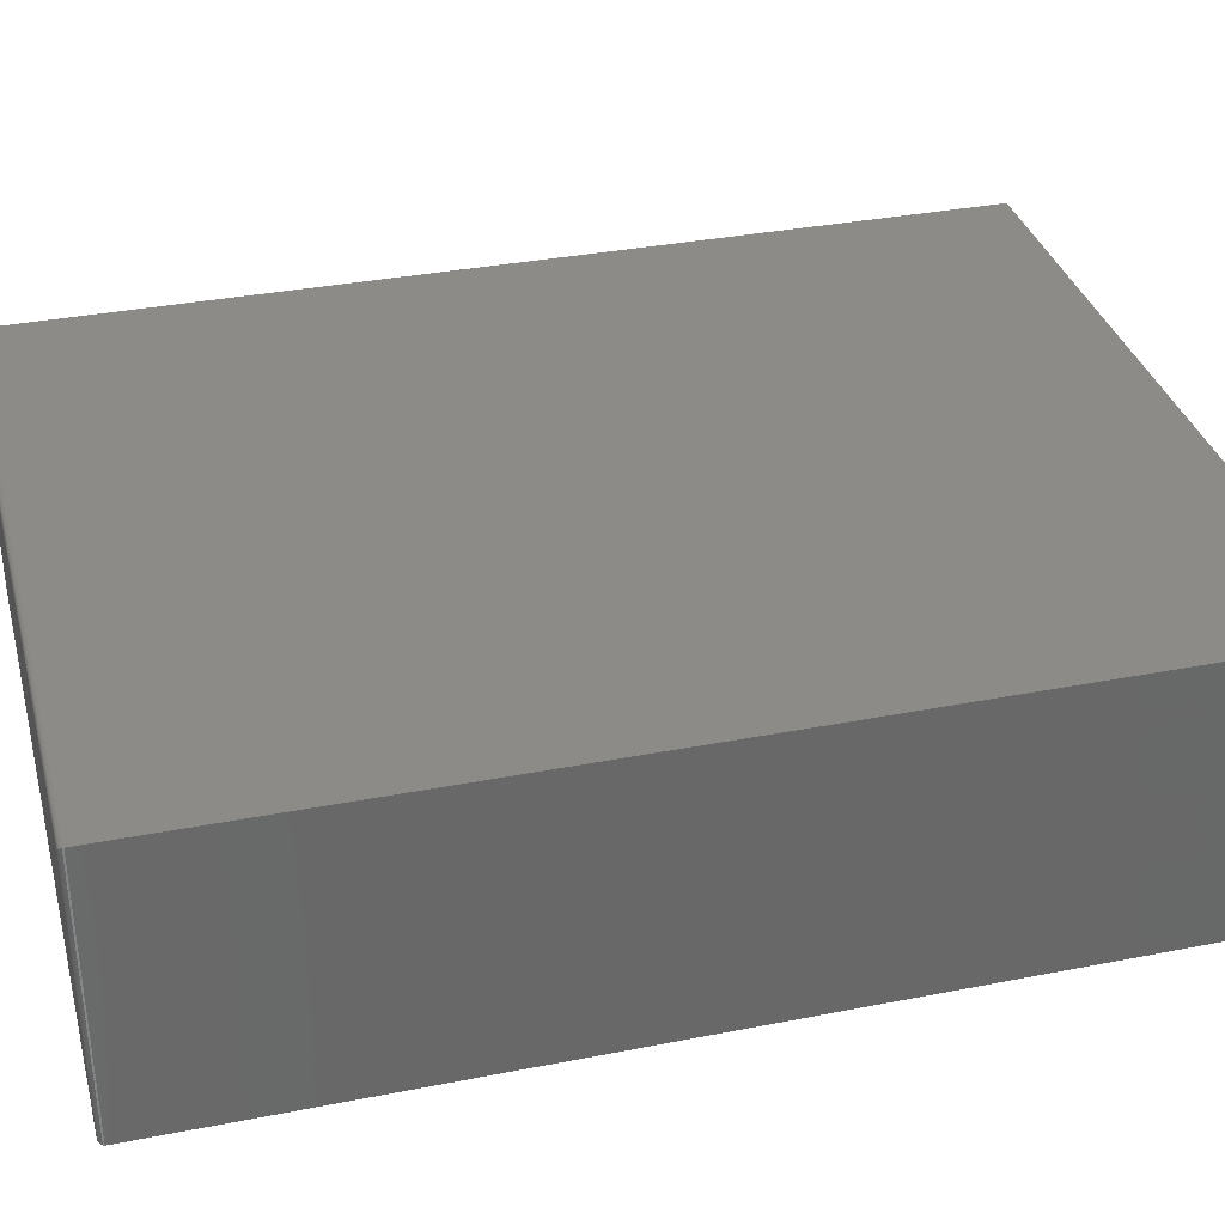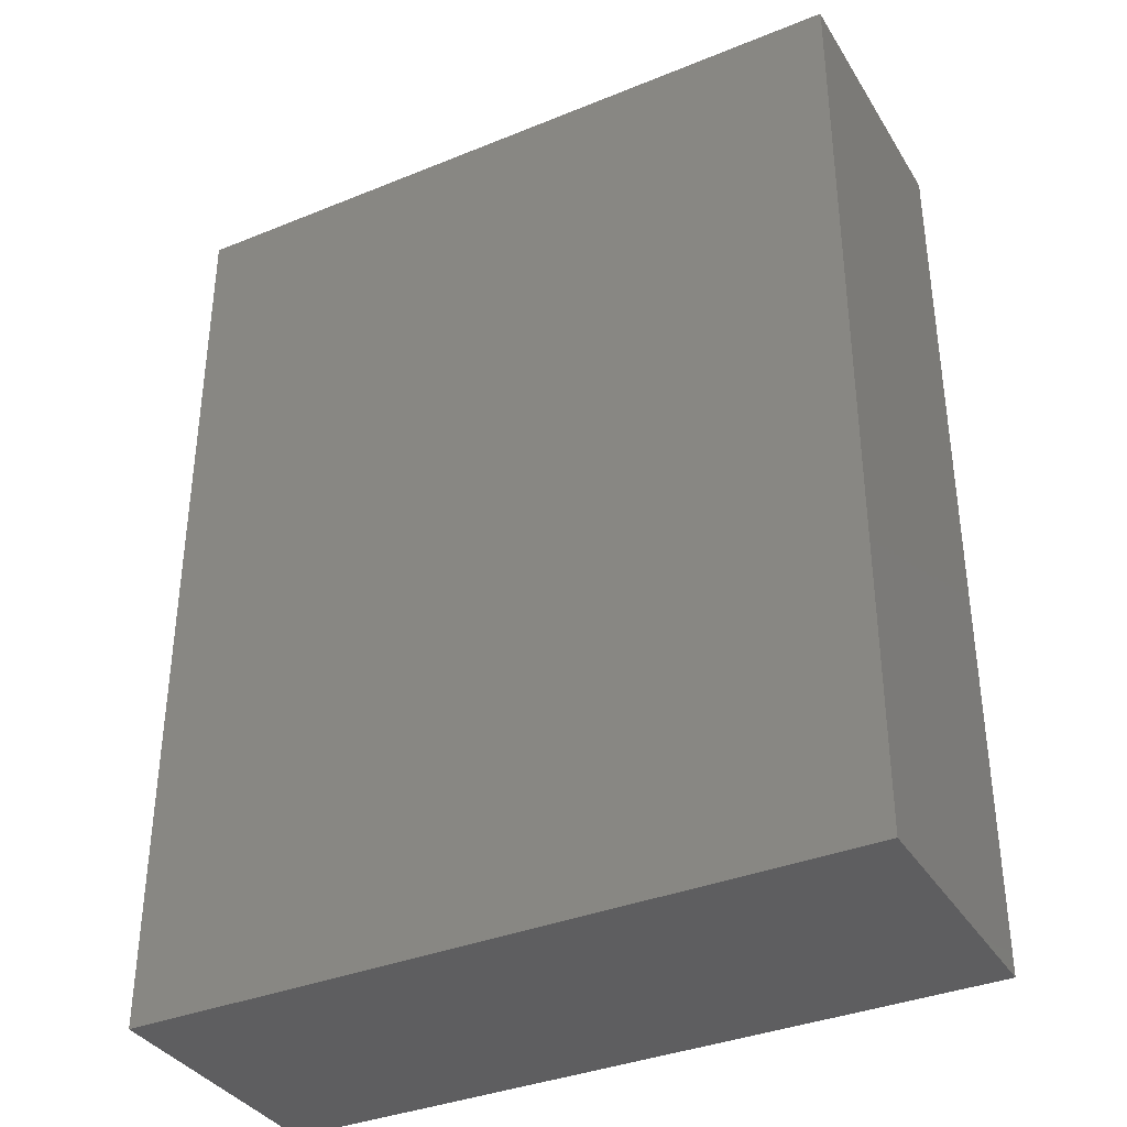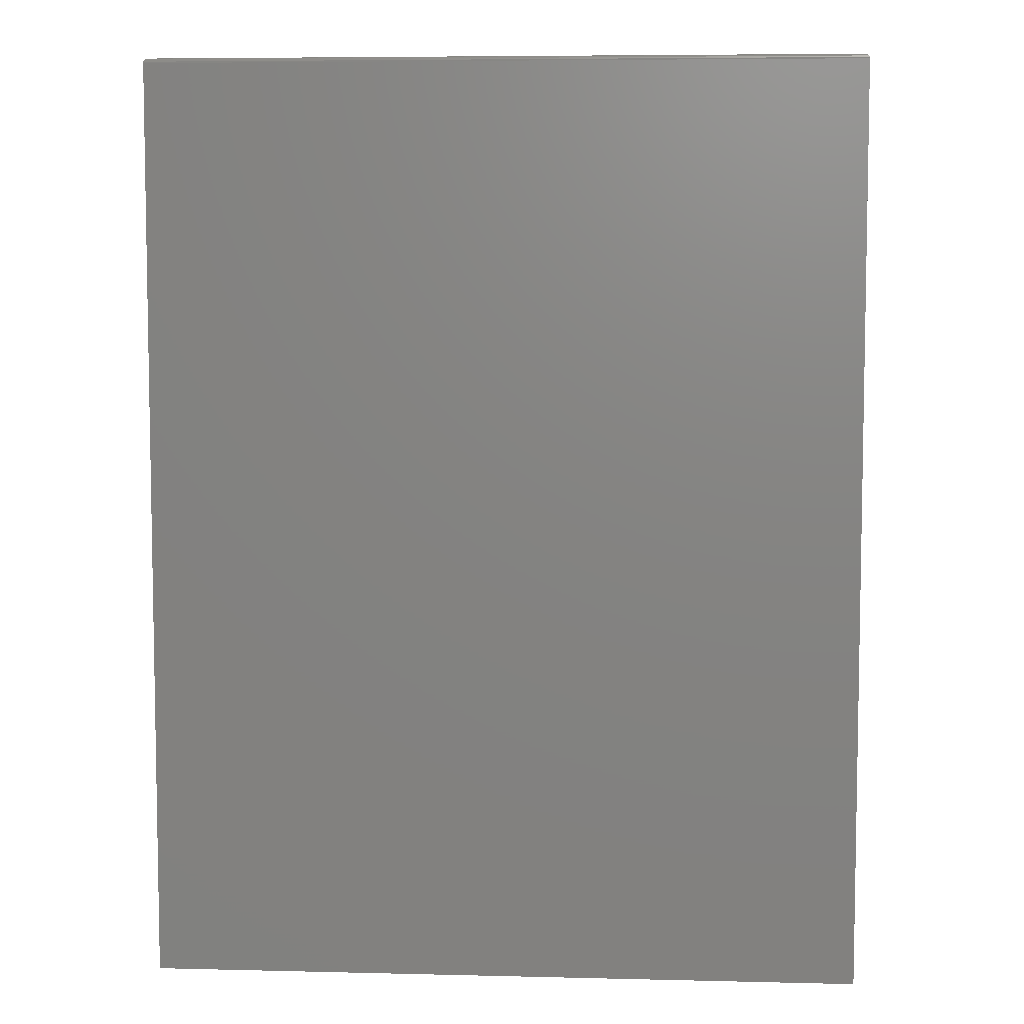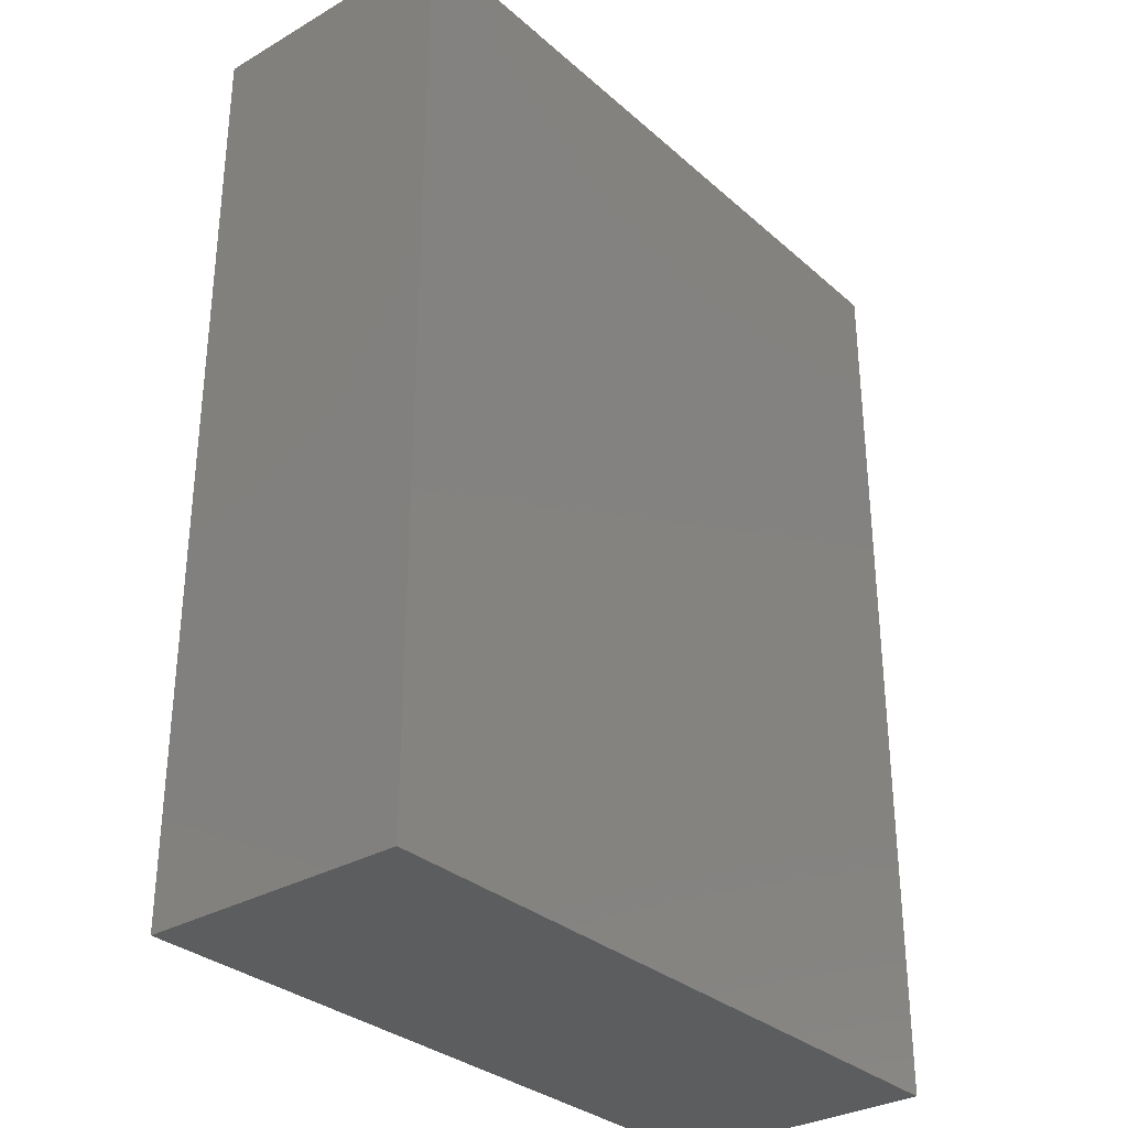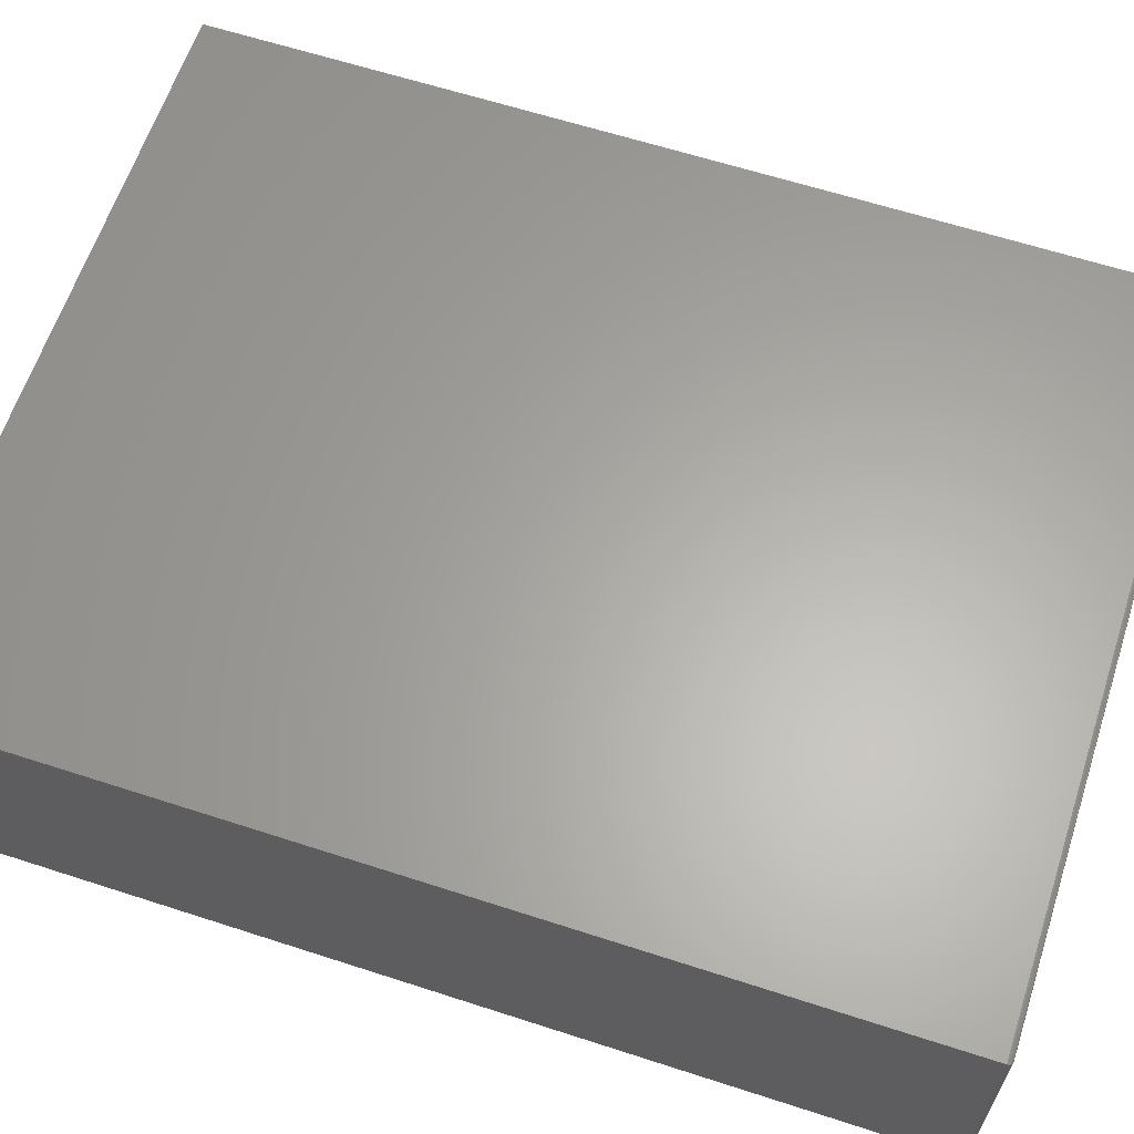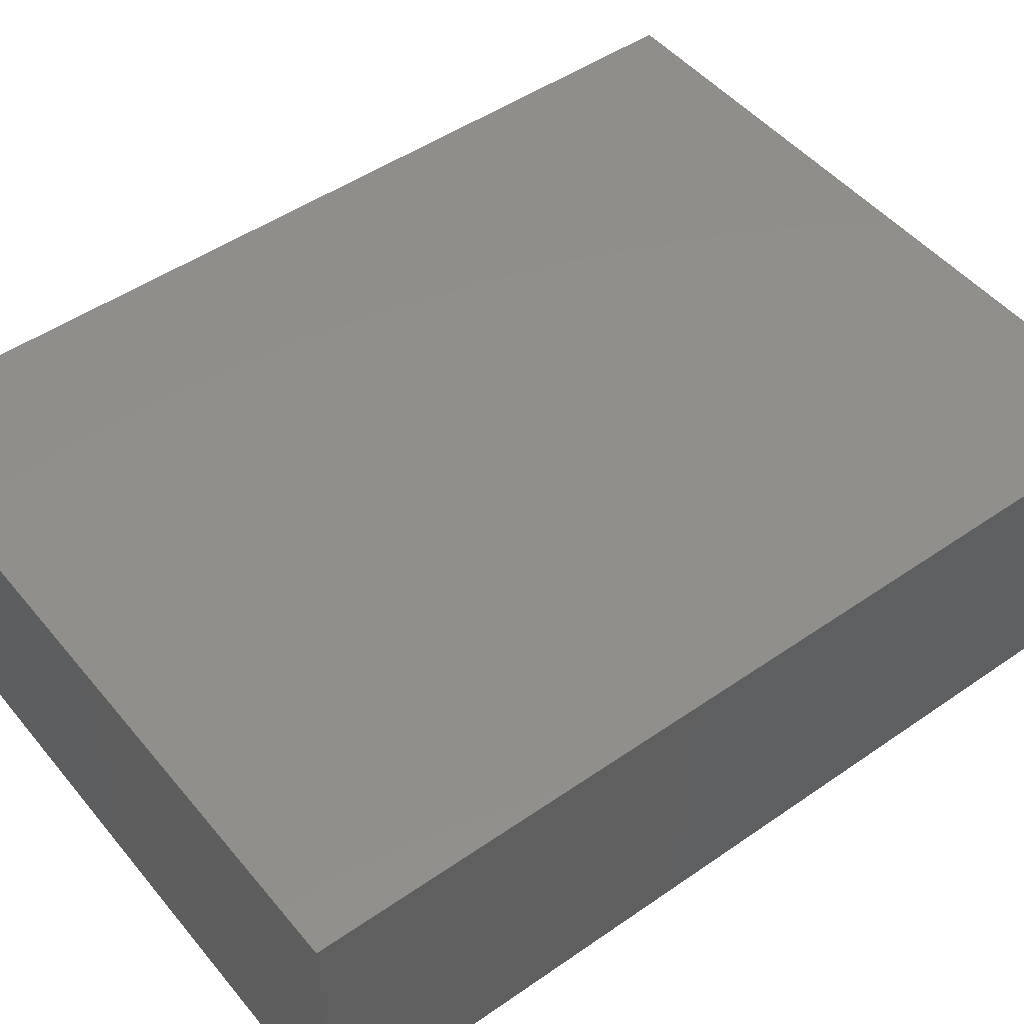
<metadata>
{"format":"stl","ext":"stl","renderer":"f3d","projection":"perspective","resolution":1024,"background":"white","views":[{"elev":34.4,"azim":-104.8,"up":"+Z"},{"elev":-36.1,"azim":-152.0,"up":"+Y"},{"elev":6.4,"azim":-175.9,"up":"+Y"},{"elev":-31.5,"azim":-50.7,"up":"+Y"},{"elev":62.7,"azim":108.2,"up":"+Z"},{"elev":48.6,"azim":52.3,"up":"+Z"}]}
</metadata>
<code>
# stl→obj: 40 verts, 76 faces
v -0.5781 -0.75 0.4297
v 0.5745 -0.75 0.4297
v -0.5781 0.7422 0.4297
v 0.5745 0.7422 0.4297
v 0.5667 0.75 0.4219
v 0.5667 0.75 0.007812
v -0.5703 0.75 0.4219
v -0.5703 0.75 0.007812
v -0.5781 0.7422 0
v -0.5781 -0.75 0
v 0.5745 -0.75 0
v 0.5745 0.7422 0
v 0.5679 0.7499 0.006571
v -0.5716 0.7499 0.006567
v 0.5742 0.7444 0.0003152
v -0.5767 0.7467 0.001405
v 0.5731 0.7467 0.001405
v -0.5759 0.7476 0.00221
v 0.5723 0.7476 0.00221
v -0.575 0.7485 0.003156
v 0.5714 0.7485 0.003156
v -0.5739 0.7491 0.004218
v 0.5703 0.7491 0.004218
v -0.5728 0.7496 0.005364
v 0.5691 0.7496 0.005364
v -0.5778 0.7444 0.0003152
v -0.5716 0.7499 0.4231
v -0.5767 0.7467 0.4283
v -0.5759 0.7476 0.4275
v -0.575 0.7485 0.4265
v -0.5739 0.7491 0.4255
v -0.5728 0.7496 0.4243
v -0.5778 0.7444 0.4294
v 0.5679 0.7499 0.4231
v 0.5691 0.7496 0.4243
v 0.5703 0.7491 0.4255
v 0.5714 0.7485 0.4265
v 0.5723 0.7476 0.4275
v 0.5731 0.7467 0.4283
v 0.5742 0.7444 0.4294
f 1 2 3
f 3 2 4
f 5 6 7
f 7 6 8
f 3 9 1
f 1 9 10
f 2 11 4
f 4 11 12
f 10 9 11
f 11 9 12
f 8 13 14
f 8 6 13
f 15 16 17
f 16 18 17
f 17 18 19
f 18 20 19
f 19 20 21
f 20 22 21
f 21 22 23
f 22 24 23
f 23 24 25
f 24 14 25
f 25 14 13
f 12 9 15
f 15 9 26
f 15 26 16
f 7 14 27
f 7 8 14
f 26 28 16
f 28 29 16
f 16 29 18
f 29 30 18
f 18 30 20
f 30 31 20
f 20 31 22
f 31 32 22
f 22 32 24
f 32 27 24
f 24 27 14
f 9 3 26
f 26 3 33
f 26 33 28
f 5 27 34
f 5 7 27
f 27 32 34
f 34 32 35
f 32 31 35
f 35 31 36
f 31 30 36
f 36 30 37
f 30 29 37
f 37 29 38
f 29 28 38
f 38 28 39
f 28 33 39
f 3 4 33
f 33 4 40
f 33 40 39
f 6 34 13
f 6 5 34
f 34 35 13
f 13 35 25
f 35 36 25
f 25 36 23
f 36 37 23
f 23 37 21
f 37 38 21
f 21 38 19
f 38 39 19
f 19 39 17
f 39 40 17
f 4 12 40
f 40 12 15
f 40 15 17
f 1 10 2
f 2 10 11

</code>
